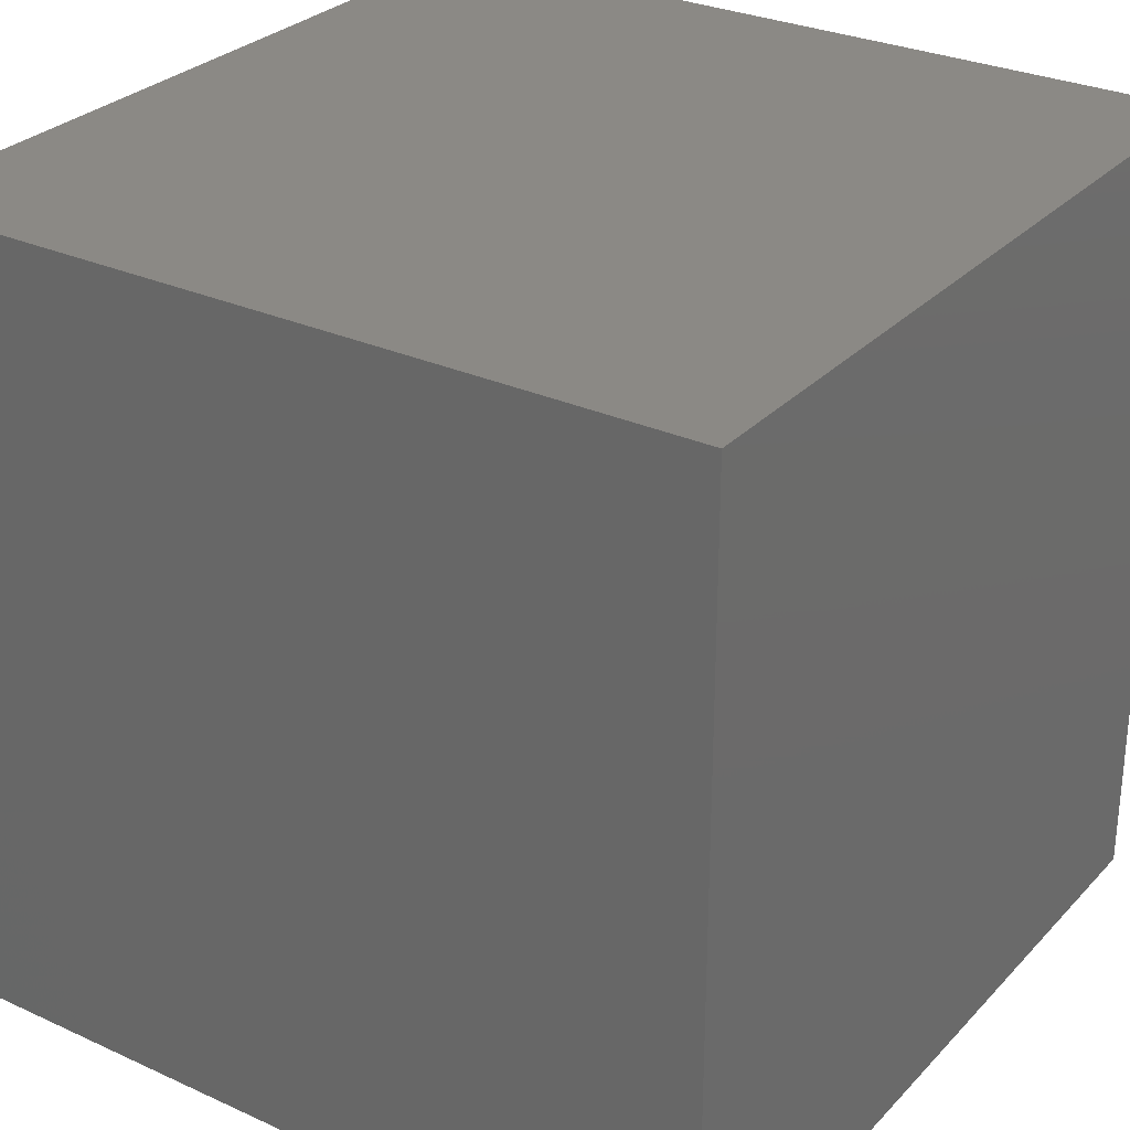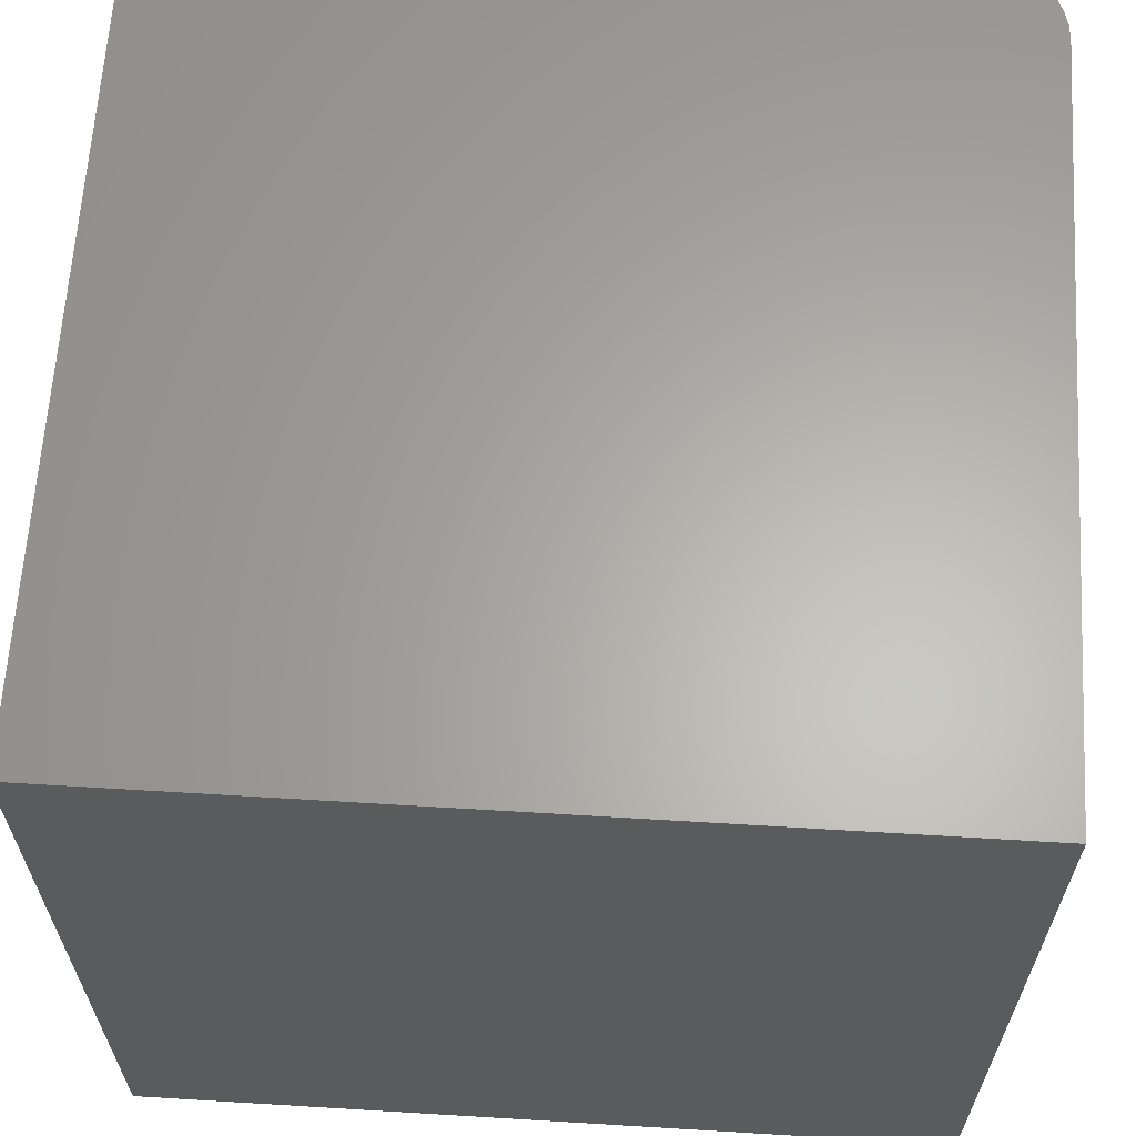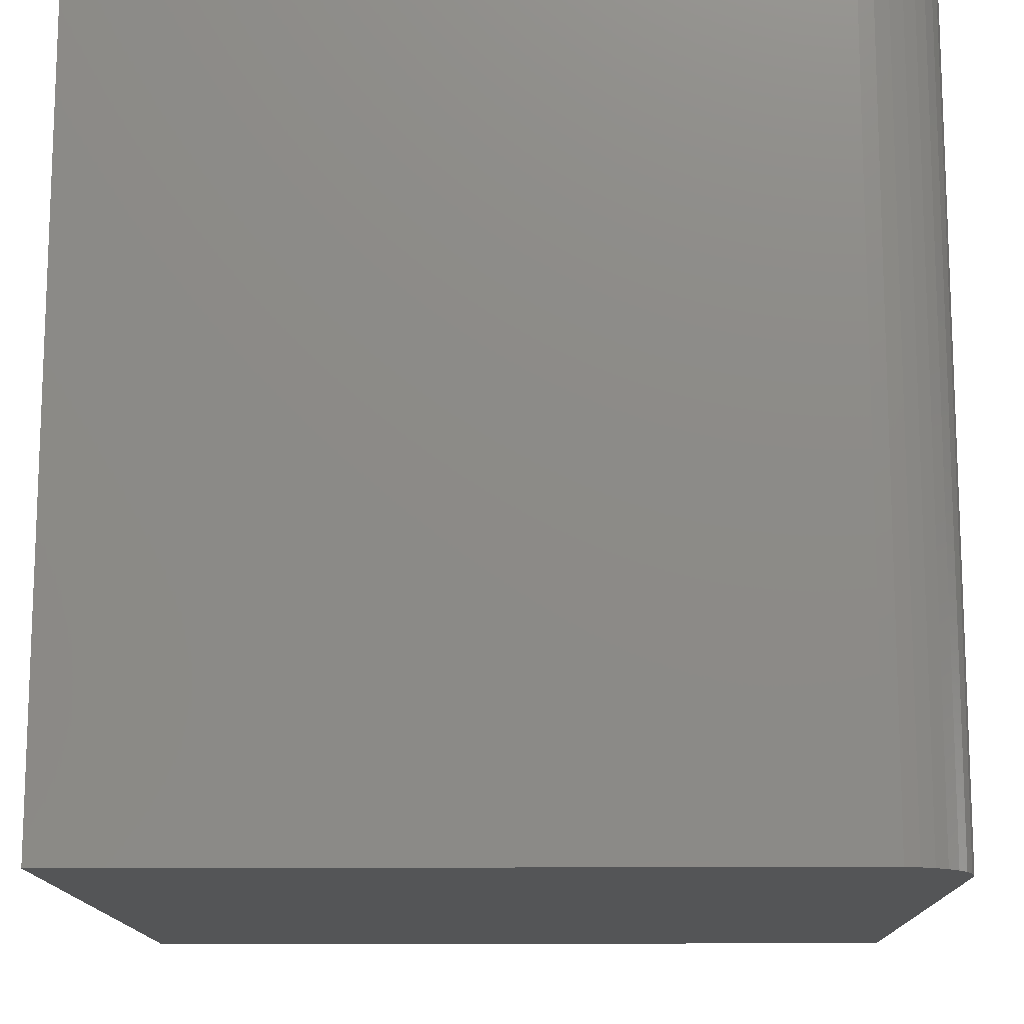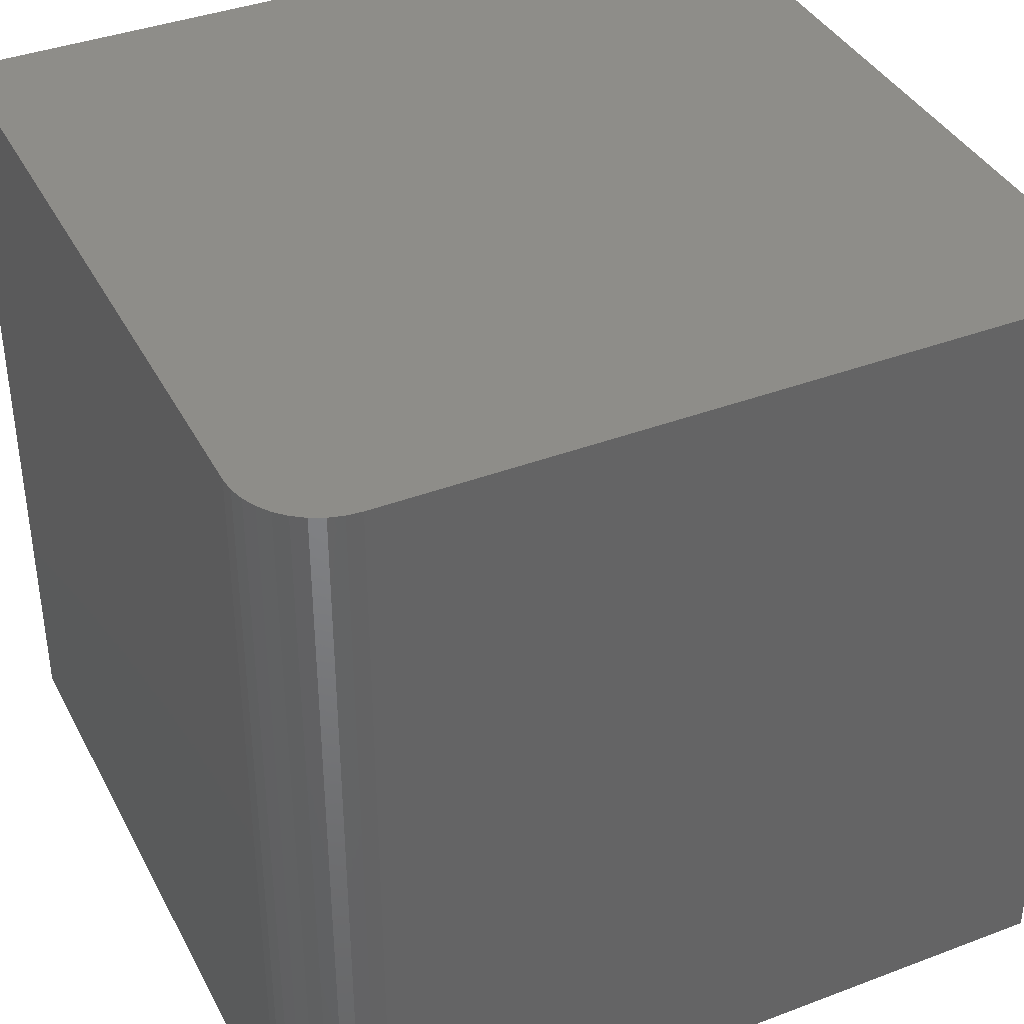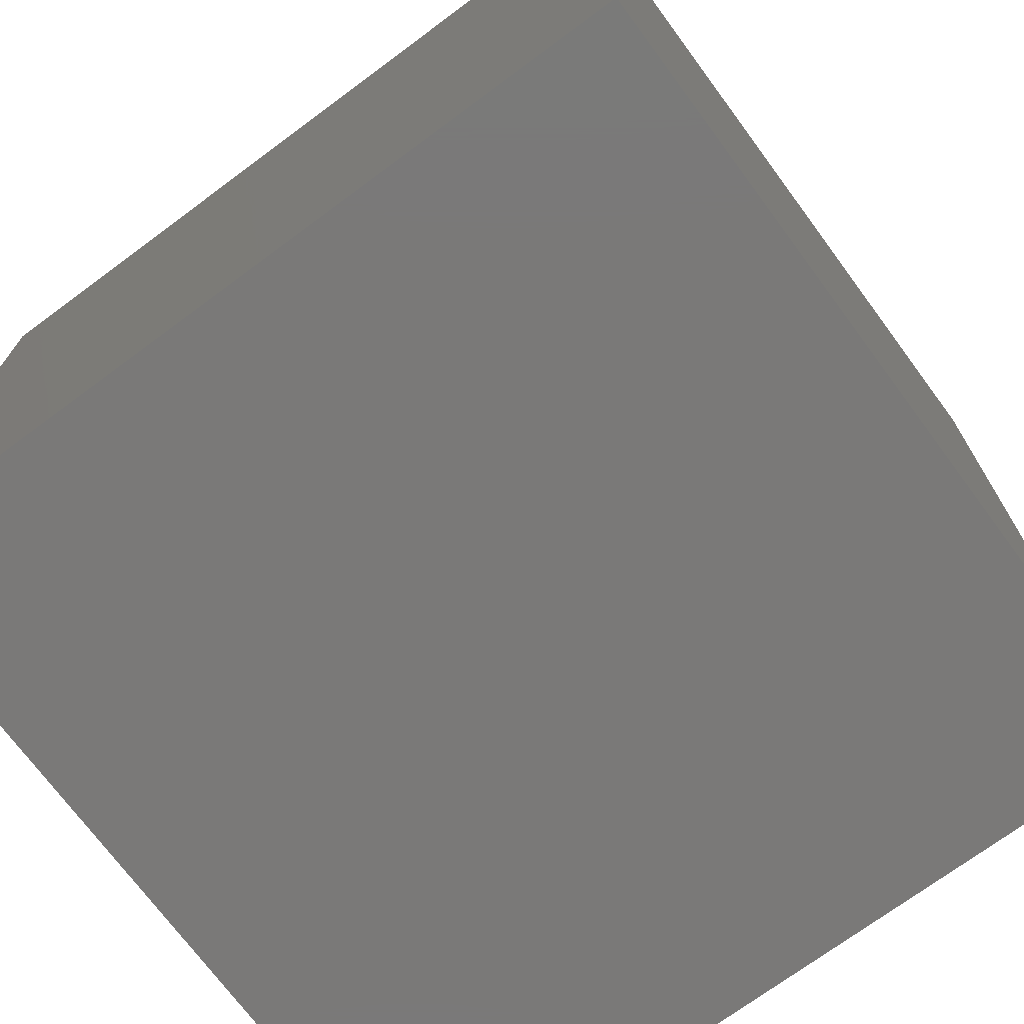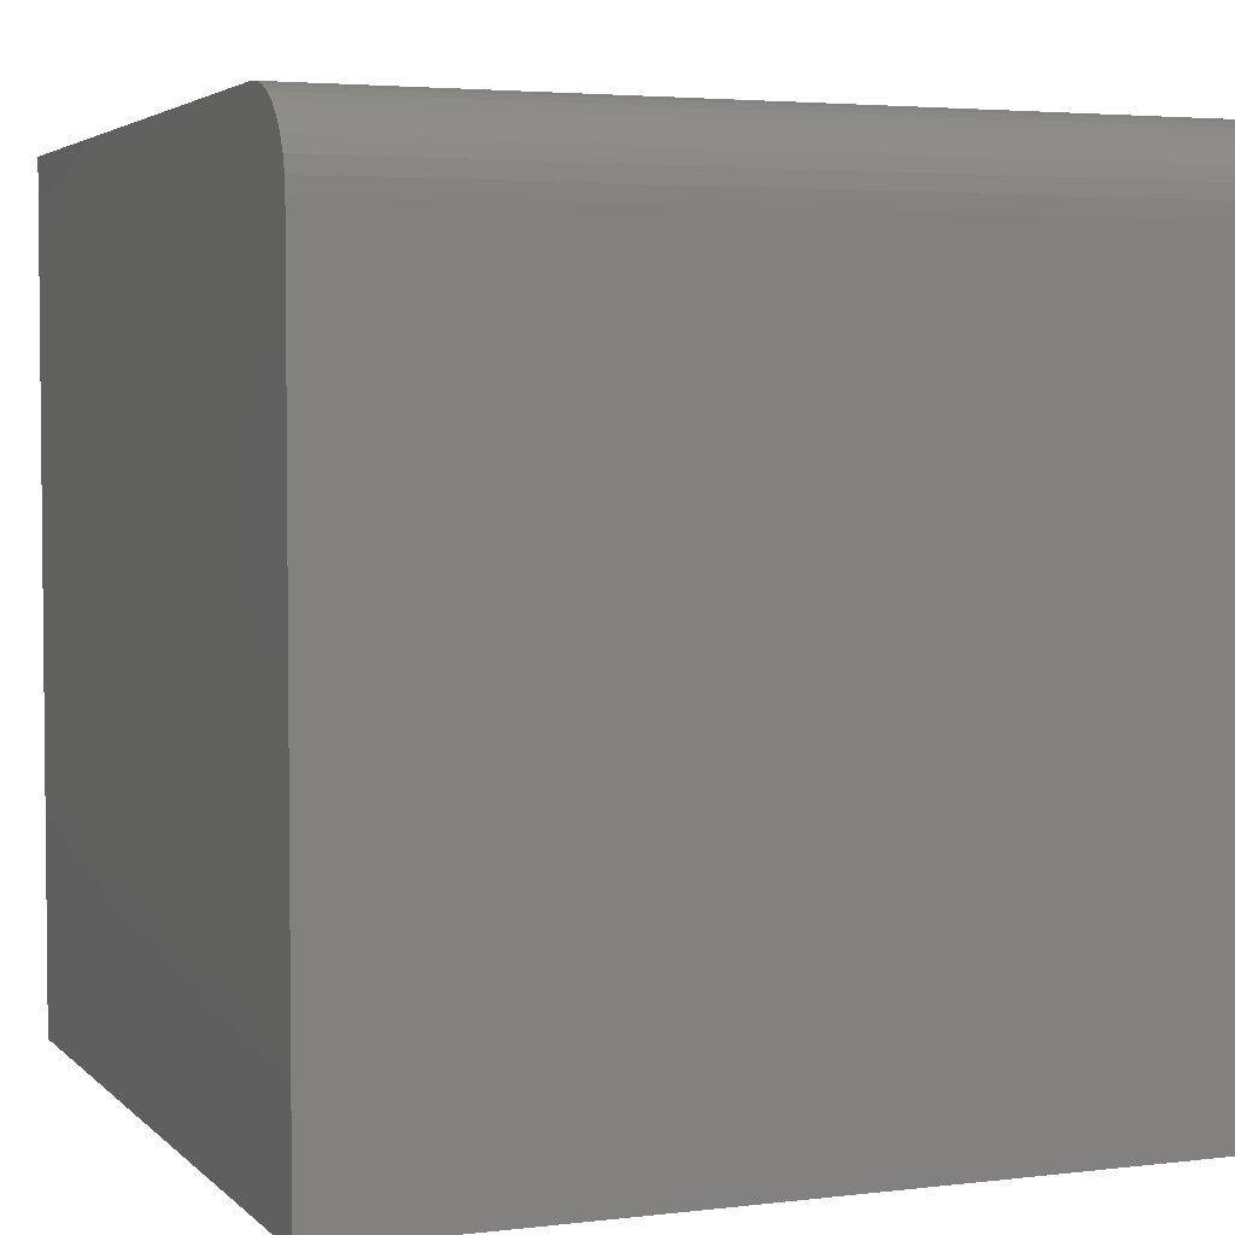
<metadata>
{"format":"stl","ext":"stl","renderer":"f3d","projection":"perspective","resolution":1024,"background":"white","views":[{"elev":29.1,"azim":-145.9,"up":"+Y"},{"elev":63.4,"azim":-86.5,"up":"+Y"},{"elev":-13.7,"azim":1.0,"up":"+Y"},{"elev":38.8,"azim":64.6,"up":"+Y"},{"elev":-72.4,"azim":-53.5,"up":"+Y"},{"elev":3.7,"azim":68.1,"up":"+Z"}]}
</metadata>
<code>
# stl→obj: 26 verts, 48 faces
v 0 10 10
v 0 10 0
v 0 0 10
v 0 0 0
v 8.949 10 10
v 8.949 0 10
v 10 0 8.949
v 10 0 0
v 10 10 8.949
v 10 10 0
v 9.937 10 9.309
v 9.984 10 9.132
v 9.132 10 9.984
v 9.309 10 9.937
v 9.754 10 9.625
v 9.475 10 9.859
v 9.625 10 9.754
v 9.859 10 9.475
v 9.984 0 9.132
v 9.937 0 9.309
v 9.309 0 9.937
v 9.754 0 9.625
v 9.475 0 9.859
v 9.625 0 9.754
v 9.859 0 9.475
v 9.132 0 9.984
f 1 2 3
f 3 2 4
f 5 1 6
f 6 1 3
f 7 8 9
f 9 8 10
f 2 10 4
f 4 10 8
f 2 1 10
f 10 1 5
f 11 12 5
f 5 12 9
f 5 9 10
f 13 14 15
f 15 14 16
f 15 16 17
f 13 15 5
f 5 15 18
f 5 18 11
f 3 4 6
f 6 4 8
f 8 7 6
f 6 7 19
f 6 19 20
f 21 22 23
f 23 22 24
f 20 25 6
f 6 25 22
f 6 22 26
f 26 22 21
f 5 6 26
f 5 26 13
f 13 26 21
f 13 21 14
f 14 21 23
f 14 23 16
f 16 23 24
f 16 24 17
f 17 24 22
f 17 22 15
f 15 22 25
f 15 25 18
f 18 25 20
f 18 20 11
f 11 20 19
f 11 19 12
f 12 19 7
f 12 7 9

</code>
